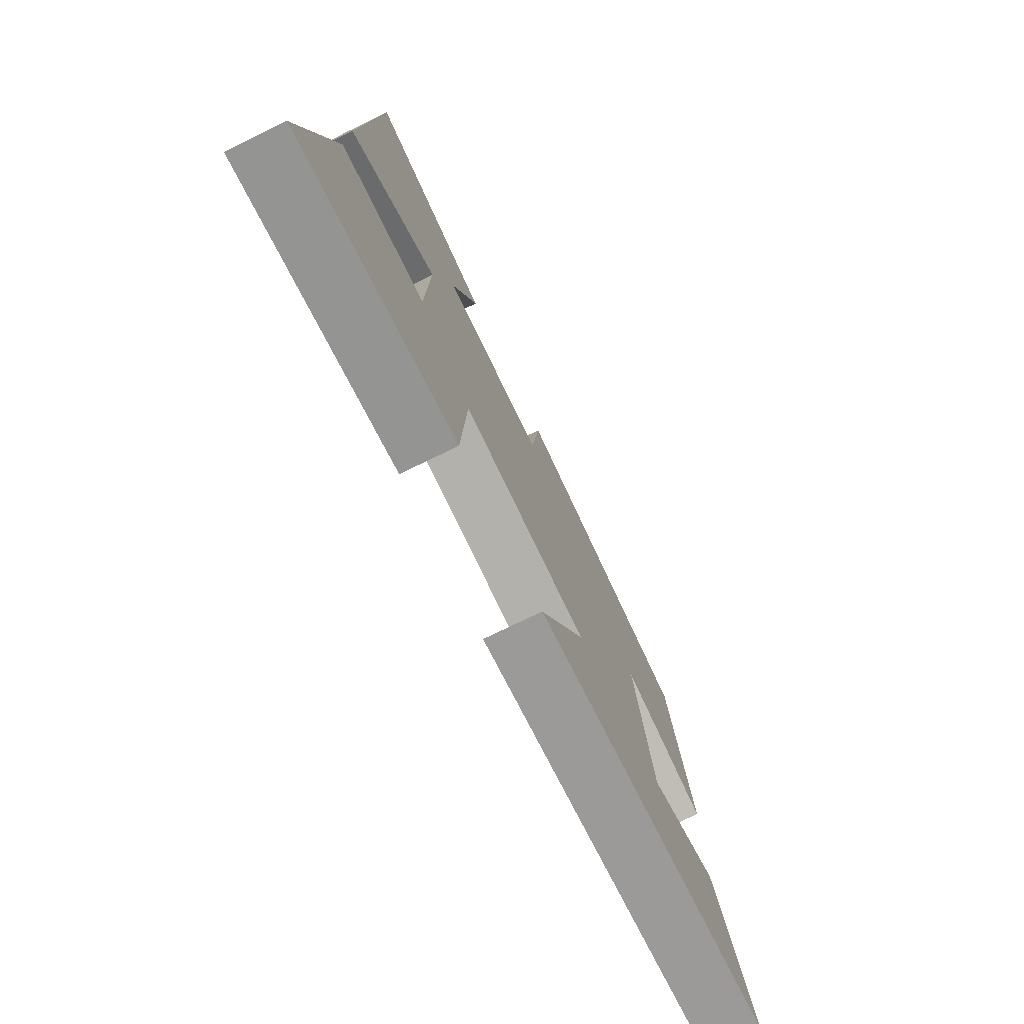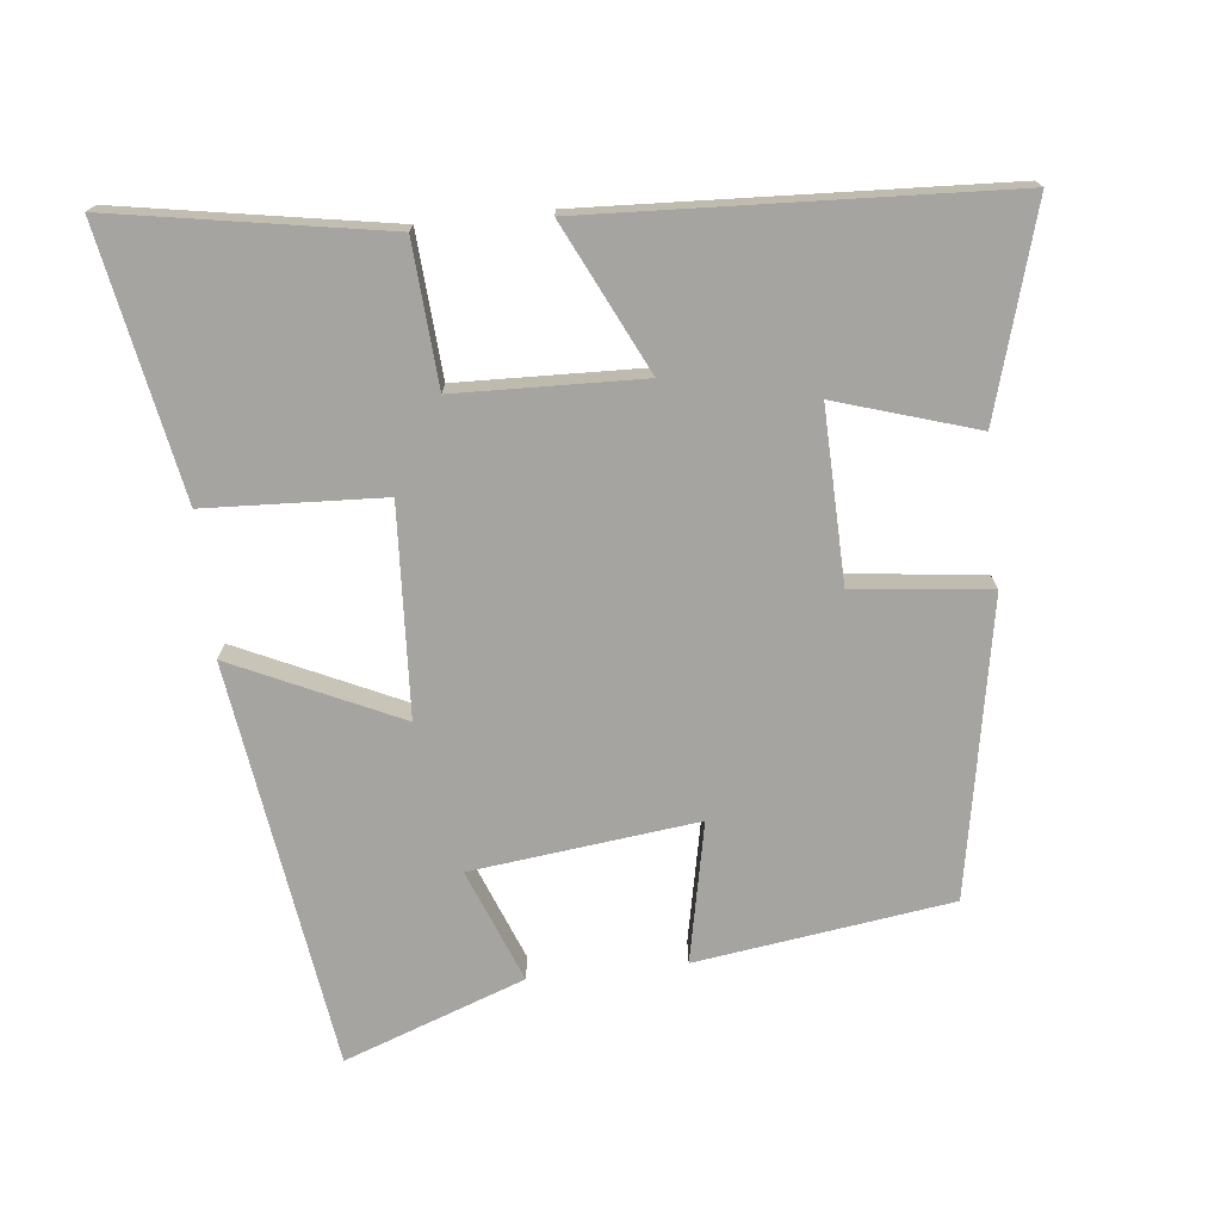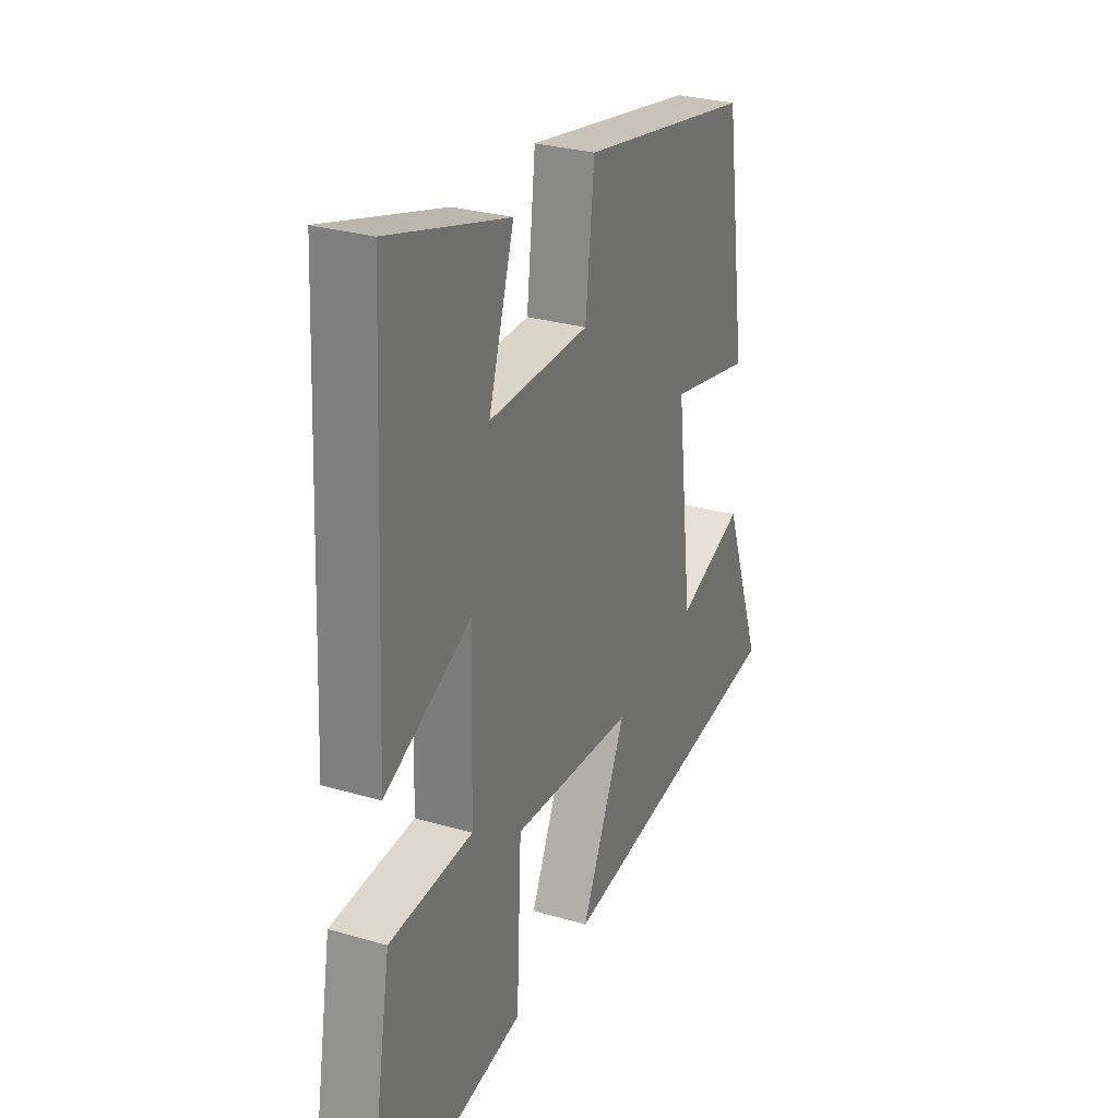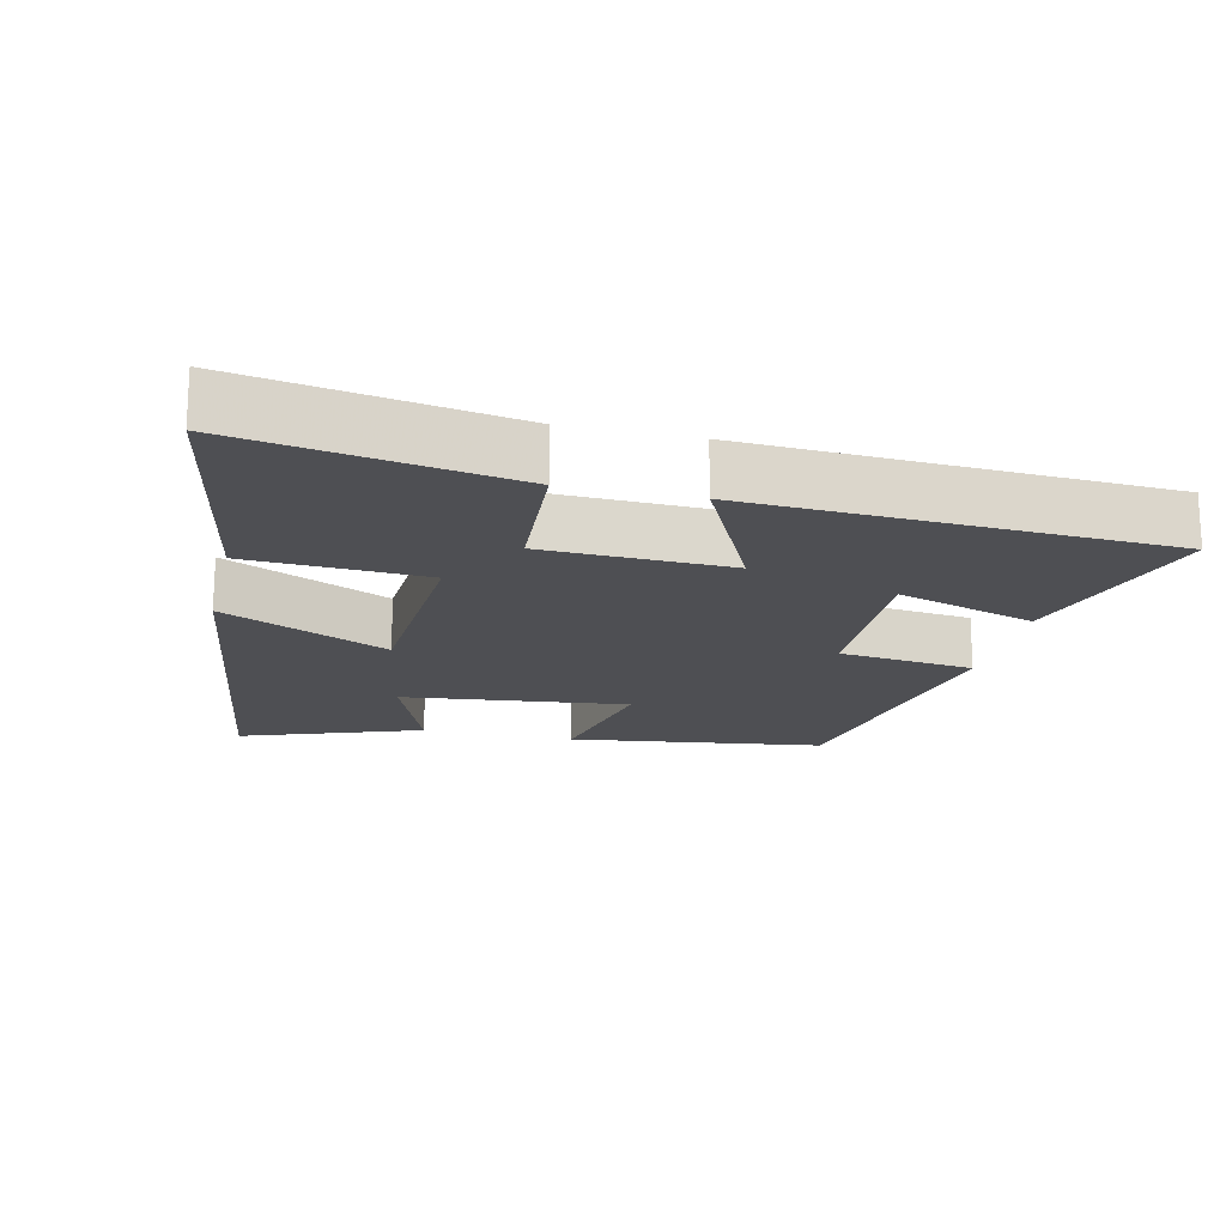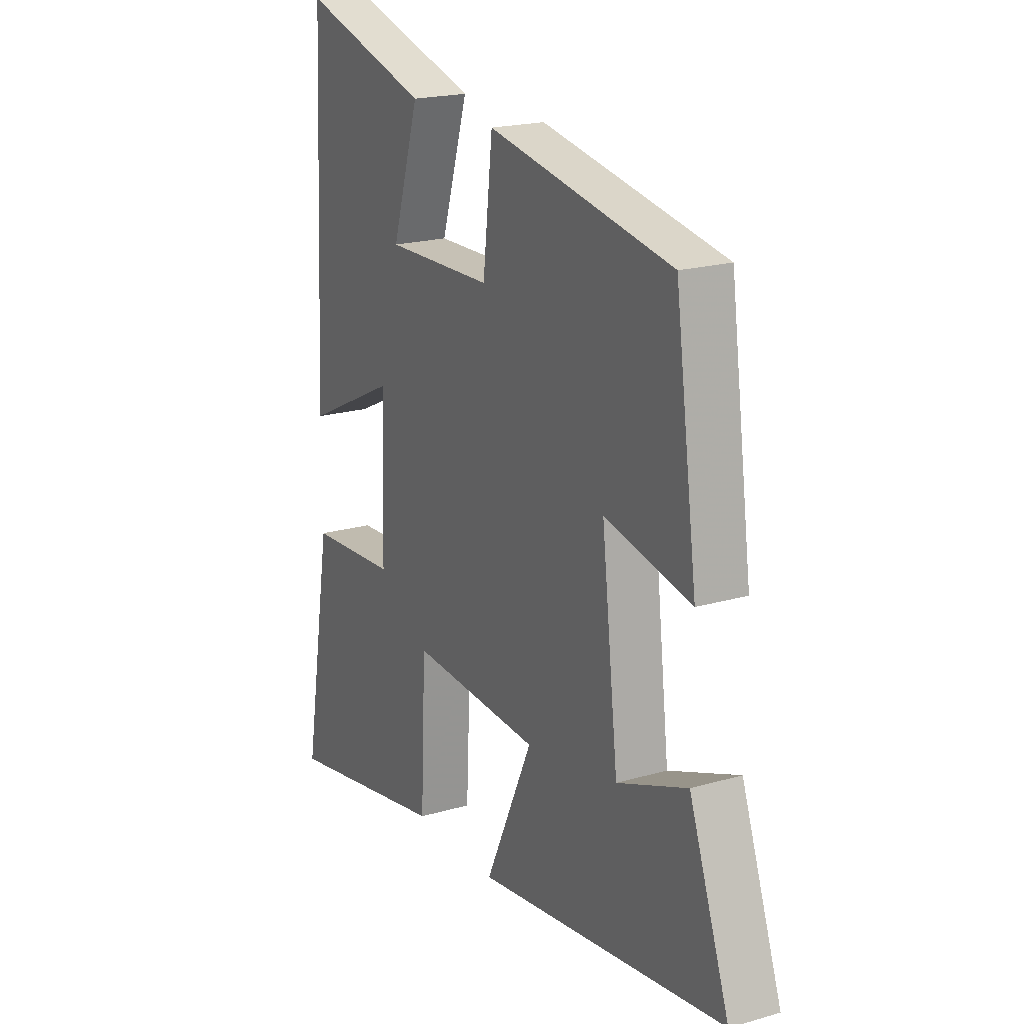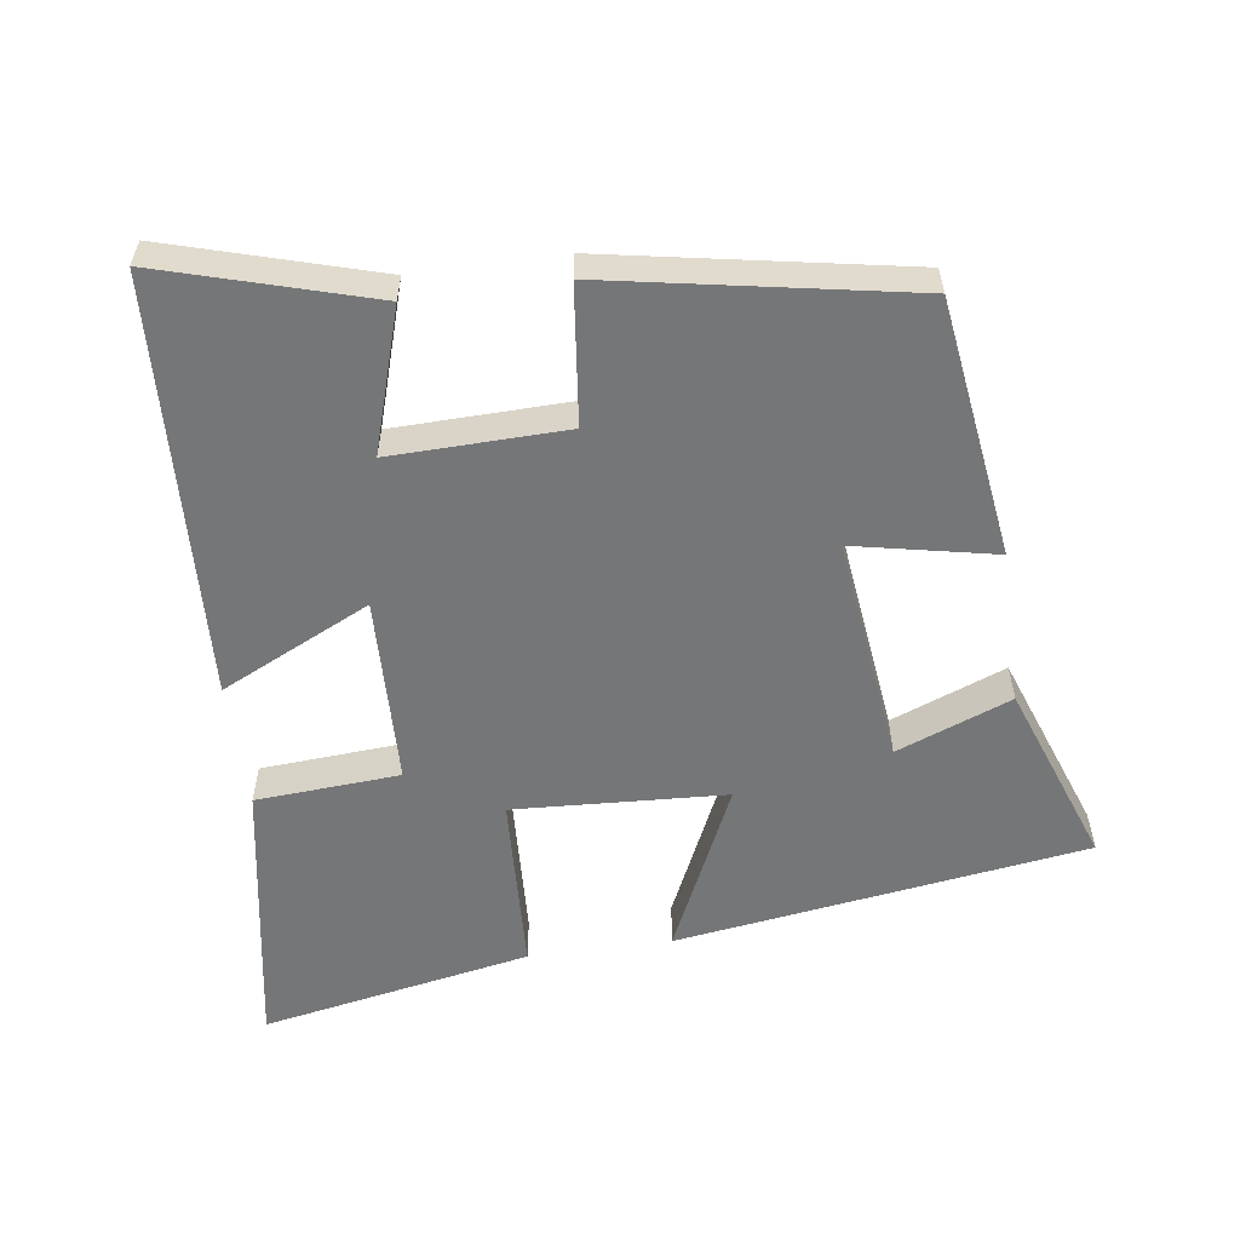
<metadata>
{"format":"obj","ext":"obj","renderer":"f3d","projection":"perspective","resolution":1024,"background":"white","views":[{"elev":-76.4,"azim":-64.1,"up":"+Z"},{"elev":-73.5,"azim":-83.9,"up":"+Y"},{"elev":28.4,"azim":-66.0,"up":"+Z"},{"elev":-18.2,"azim":-103.3,"up":"+Y"},{"elev":20.0,"azim":61.9,"up":"+Z"},{"elev":-56.7,"azim":7.9,"up":"+Y"}]}
</metadata>
<code>
v 0.449 0.07 0.423
v 0.5 0.07 0.059
v 0.301 0.07 0.1
v 0.339 0.07 -0.222
v 0.5 0.07 -0.159
v 0.593 0.07 -0.416
v 0.015 0.07 -0.5
v 0.125 0.07 -0.262
v -0.173 0.07 -0.246
v -0.185 0.07 -0.5
v -0.566 0.07 -0.573
v -0.5 0.07 -0.185
v -0.297 0.07 -0.171
v -0.289 0.07 0.095
v -0.5 0.07 -0.007
v -0.472 0.07 0.586
v -0.178 0.07 0.5
v -0.24 0.07 0.3
v 0.006 0.07 0.306
v 0.028 0.07 0.5
v 0.449 0 0.423
v 0.5 0 0.059
v 0.301 0 0.1
v 0.339 0 -0.222
v 0.5 0 -0.159
v 0.593 0 -0.416
v 0.015 0 -0.5
v 0.125 0 -0.262
v -0.173 0 -0.246
v -0.185 0 -0.5
v -0.566 0 -0.573
v -0.5 0 -0.185
v -0.297 0 -0.171
v -0.289 0 0.095
v -0.5 0 -0.007
v -0.472 0 0.586
v -0.178 0 0.5
v -0.24 0 0.3
v 0.006 0 0.306
v 0.028 0 0.5
f 1 2 3
f 20 1 3
f 19 20 3
f 18 19 3 4
f 15 16 17 18
f 14 15 18
f 13 14 18 4
f 11 12 13
f 10 11 13
f 9 10 13
f 8 9 13 4
f 7 8 4
f 4 5 6 7
f 23 22 21
f 23 21 40
f 23 40 39
f 24 23 39 38
f 38 37 36 35
f 38 35 34
f 24 38 34 33
f 33 32 31
f 33 31 30
f 33 30 29
f 24 33 29 28
f 24 28 27
f 27 26 25 24
f 1 21 22 2
f 2 22 23 3
f 3 23 24 4
f 4 24 25 5
f 5 25 26 6
f 6 26 27 7
f 7 27 28 8
f 8 28 29 9
f 9 29 30 10
f 10 30 31 11
f 11 31 32 12
f 12 32 33 13
f 13 33 34 14
f 14 34 35 15
f 15 35 36 16
f 16 36 37 17
f 17 37 38 18
f 18 38 39 19
f 19 39 40 20
f 20 40 21 1

</code>
